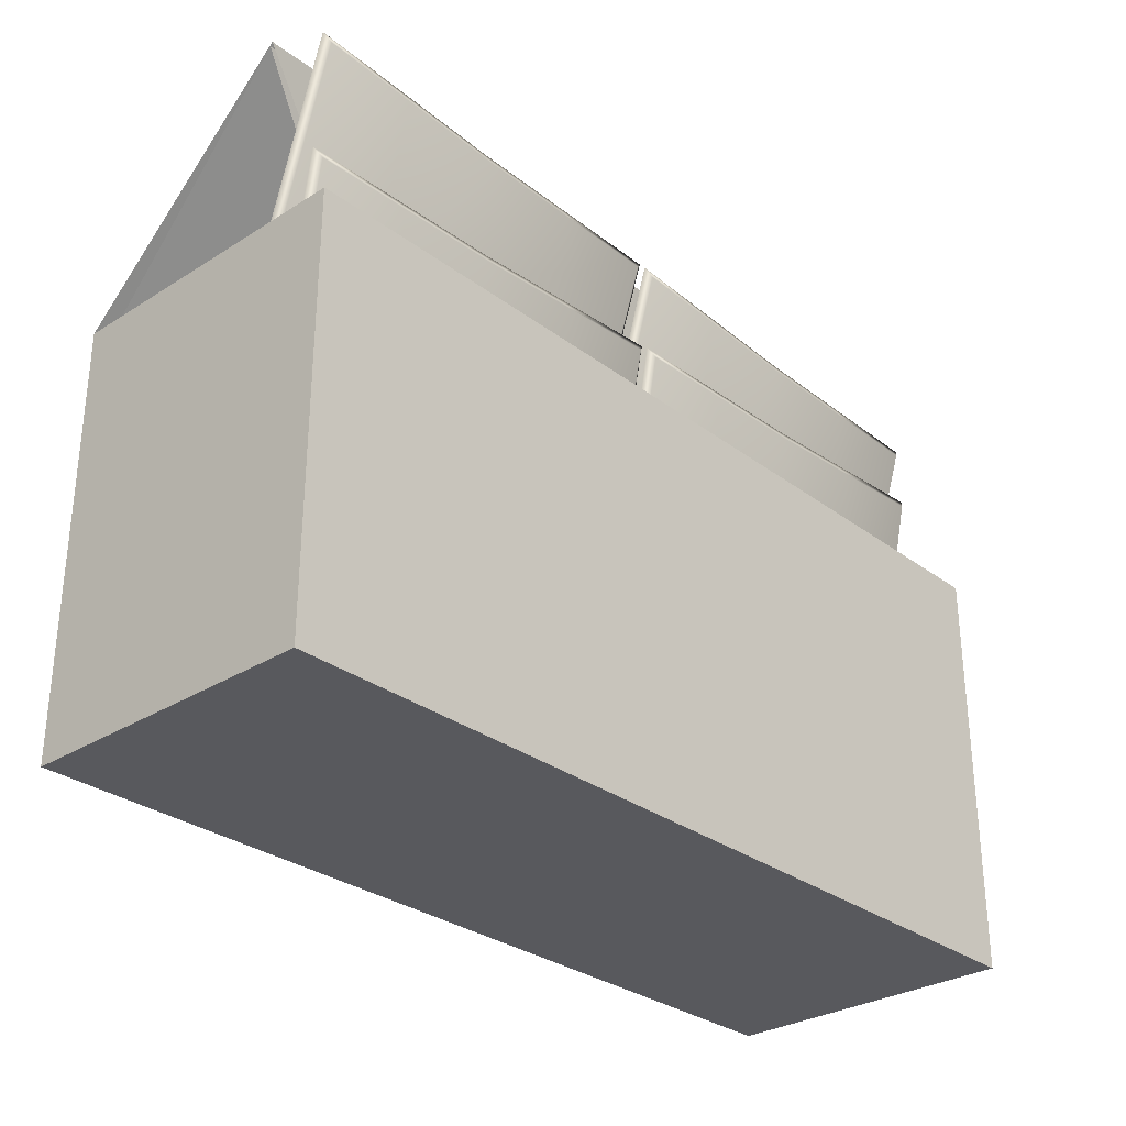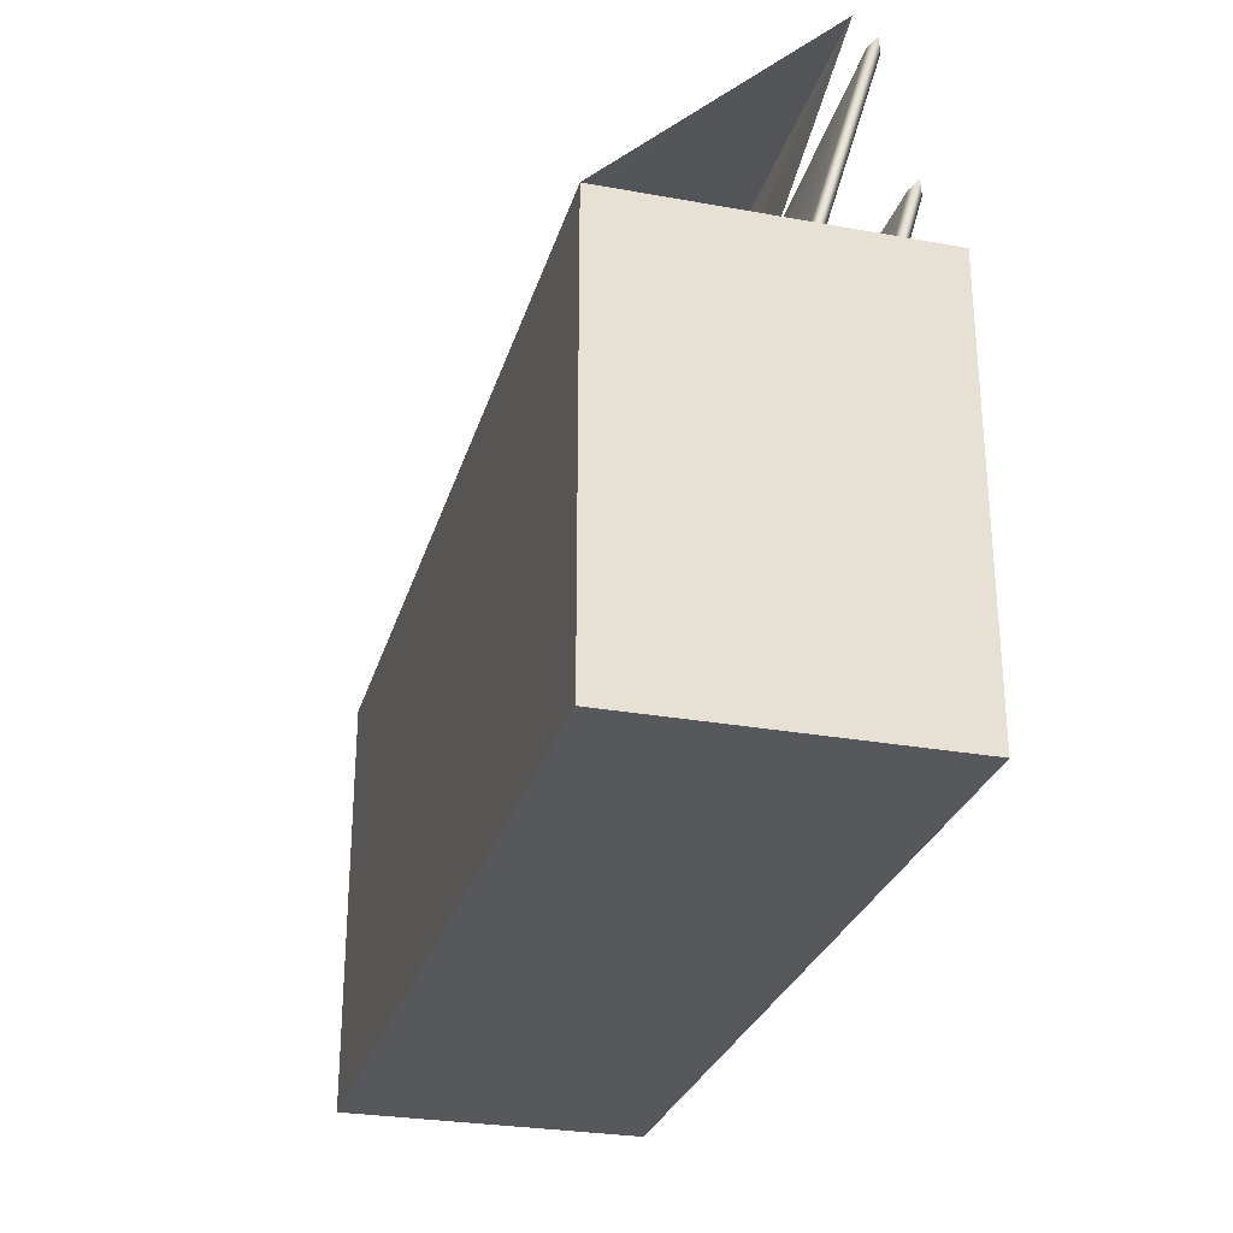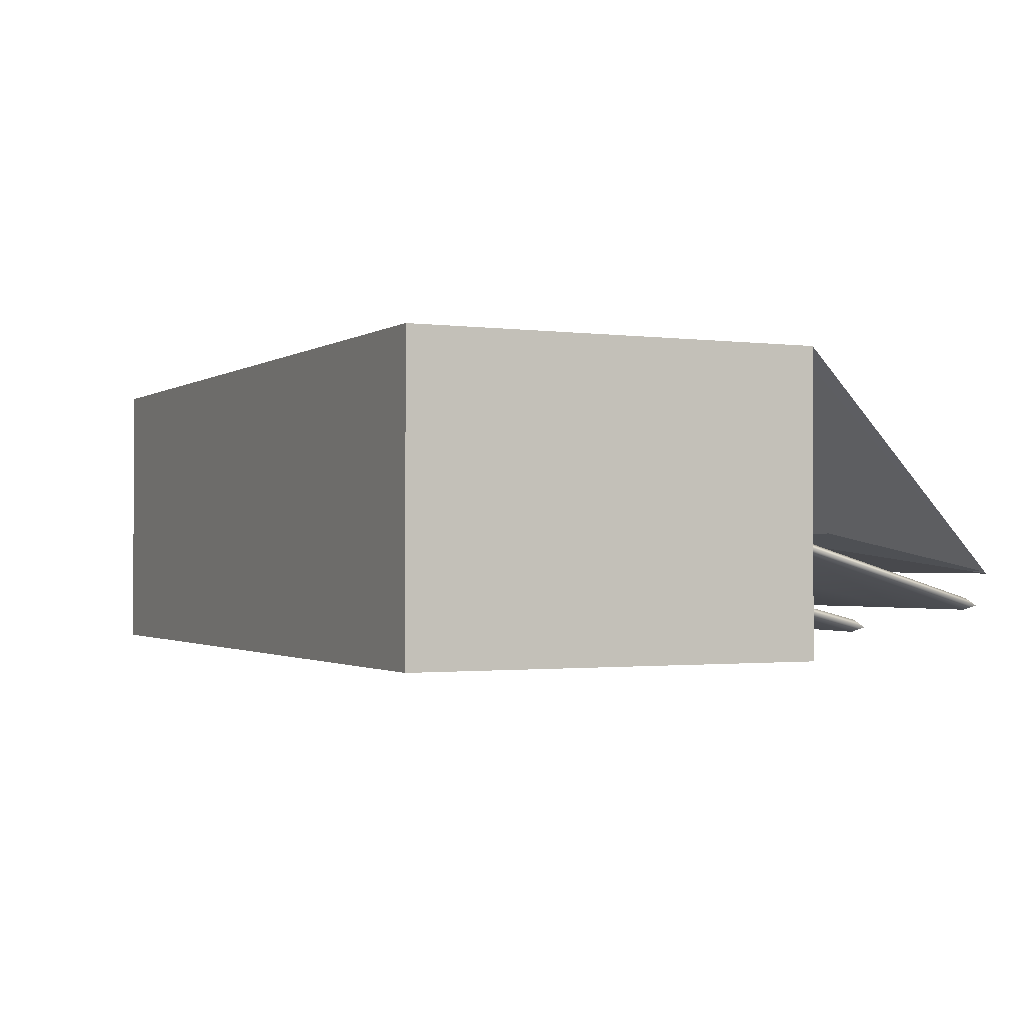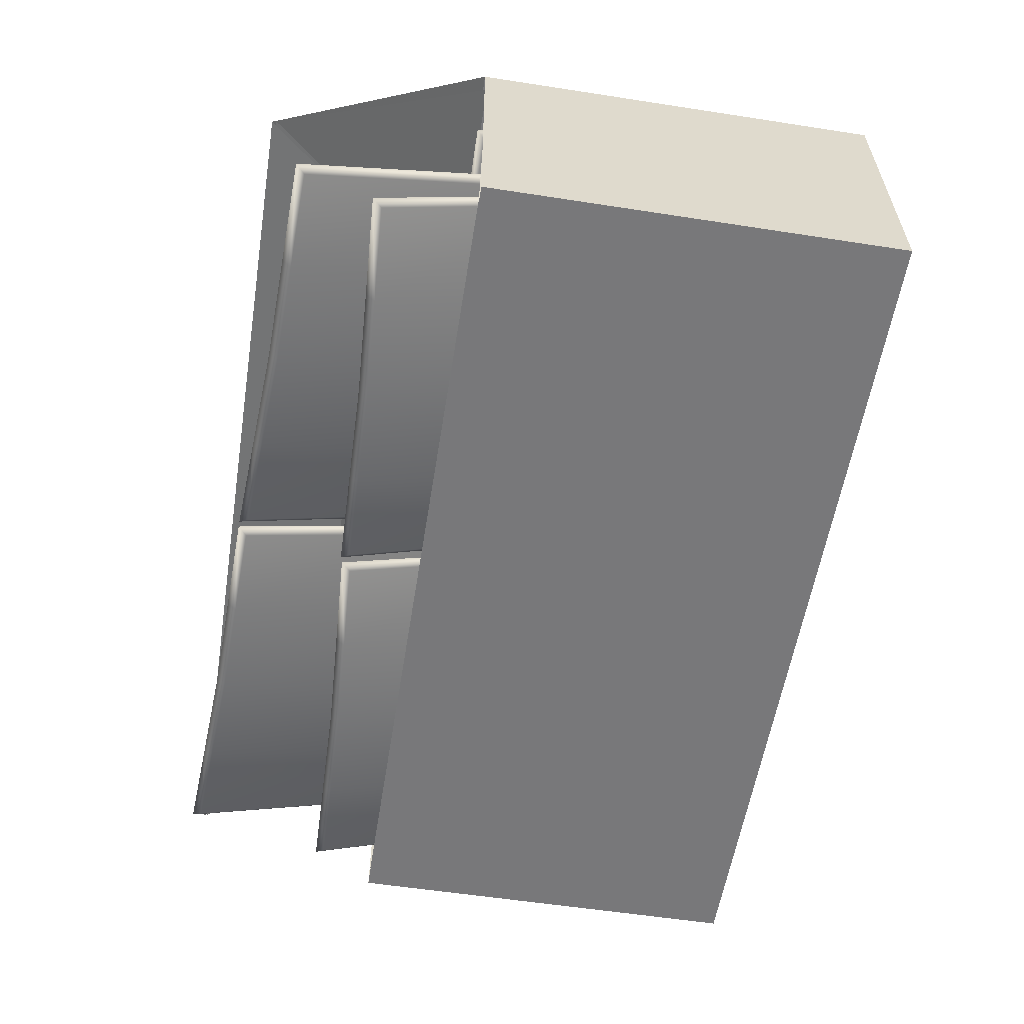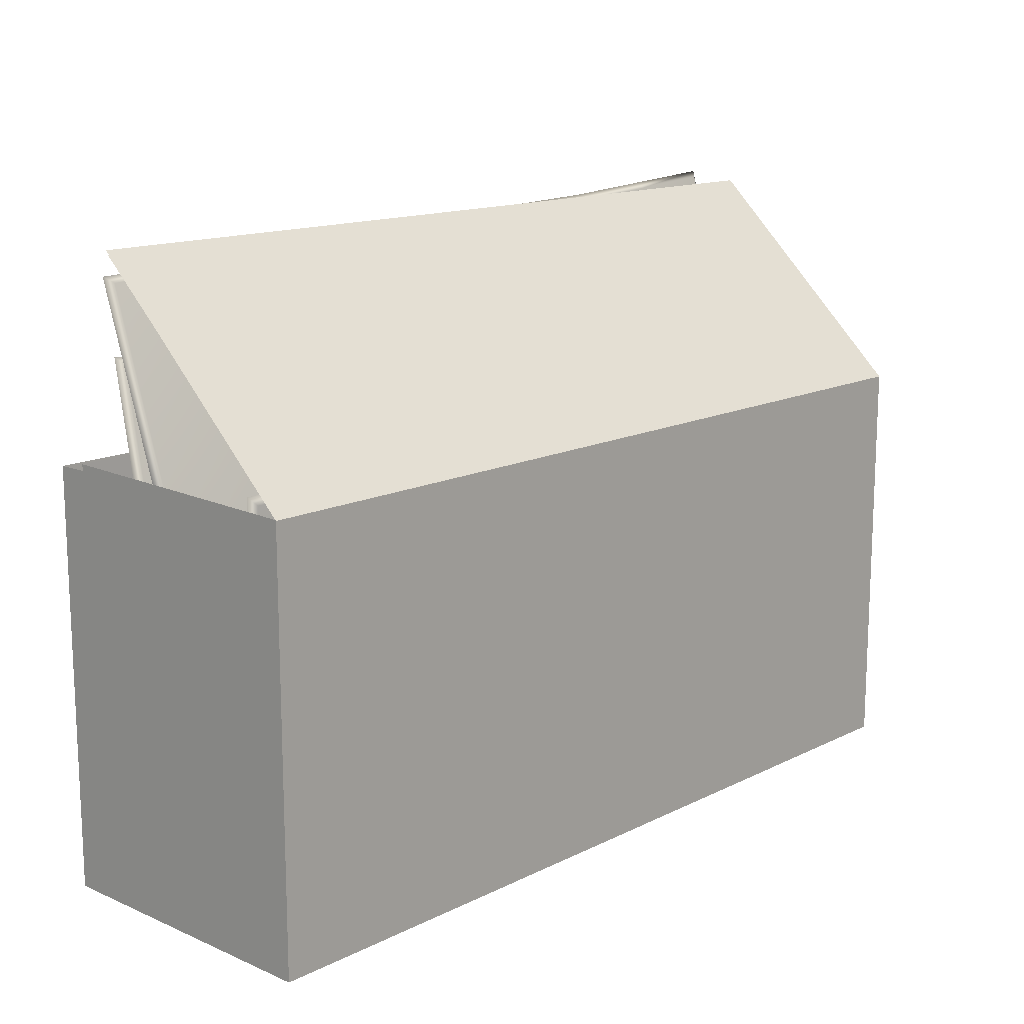
<metadata>
{"format":"obj","ext":"obj","renderer":"f3d","projection":"perspective","resolution":1024,"background":"white","views":[{"elev":-29.9,"azim":132.5,"up":"+Y"},{"elev":-28.2,"azim":74.7,"up":"+Y"},{"elev":-1.3,"azim":64.2,"up":"+Z"},{"elev":-57.6,"azim":-99.1,"up":"+Z"},{"elev":14.2,"azim":-47.0,"up":"+Y"}]}
</metadata>
<code>
g default
v 10.4 6.287 0.7502
v 5.084 6.115 0.6922
v -0.08821 5.849 0.6646
v -0.4279 12.06 -1.167
v -0.5511 17.05 -2.635
v 4.956 17.23 -2.575
v 10.29 17.56 -2.564
v 10.26 11.71 -0.8461
v 10.4 6.287 0.7502
v 5.004 12.07 -0.4016
v 10.27 11.62 -1.151
v 5.038 11.58 -2.063
v 4.962 17.14 -2.88
v 10.3 17.47 -2.869
v -0.4216 11.97 -1.472
v -0.5448 16.96 -2.939
v 10.41 6.197 0.4454
v 5.09 6.025 0.3875
v 10.41 6.197 0.4454
v -0.08199 5.76 0.3598
v 10.46 11.67 -0.9754
v 10.48 17.73 -2.756
v 4.955 17.39 -2.768
v -0.7531 17.2 -2.829
v -0.6254 12.03 -1.308
v -0.2734 5.597 0.5905
v 5.087 5.872 0.6191
v 10.6 6.05 0.6792
v 10.6 6.05 0.6792
v 7.786 11.56 -1.725
v 7.762 17.31 -2.874
v 7.857 17.57 -2.761
v 7.756 17.4 -2.569
v 7.762 11.91 -0.5209
v 7.844 6.204 0.7223
v 7.948 5.965 0.6503
v 7.85 6.114 0.4175
v 2.249 11.74 -1.898
v 2.147 17.05 -2.91
v 2.037 17.3 -2.799
v 2.141 17.14 -2.606
v 2.224 12.1 -0.6819
v 2.44 5.979 0.6781
v 2.347 5.731 0.6045
v 2.446 5.889 0.3733
v 9.941 2.193 -0.08522
v 4.625 2.476 -0.1011
v -0.5512 2.652 -0.0905
v -0.3721 8.92 -1.742
v -0.07927 13.94 -3.066
v 5.424 13.65 -3.05
v 10.77 13.53 -3.076
v 10.25 7.654 -1.525
v 9.941 2.193 -0.08522
v 5.045 8.442 -1.024
v 10.25 7.573 -1.833
v 5.027 8.002 -2.7
v 5.42 13.57 -3.357
v 10.76 13.45 -3.383
v -0.3755 8.839 -2.049
v -0.08265 13.86 -3.373
v 9.938 2.112 -0.3925
v 4.621 2.395 -0.4083
v 9.938 2.112 -0.3925
v -0.5546 2.571 -0.3977
v 10.44 7.603 -1.657
v 10.97 13.69 -3.265
v 5.435 13.82 -3.237
v -0.2685 14.12 -3.254
v -0.572 8.915 -1.882
v -0.7576 2.419 -0.1701
v 4.607 2.236 -0.1811
v 10.12 1.943 -0.1647
v 10.12 1.943 -0.1647
v 7.766 7.739 -2.387
v 8.225 13.5 -3.371
v 8.342 13.75 -3.252
v 8.228 13.59 -3.064
v 7.779 8.059 -1.172
v 7.383 2.329 -0.09284
v 7.466 2.084 -0.1726
v 7.379 2.248 -0.4001
v 2.263 8.393 -2.505
v 2.607 13.72 -3.365
v 2.519 13.97 -3.246
v 2.61 13.8 -3.058
v 2.277 8.716 -1.279
v 1.978 2.566 -0.09566
v 1.864 2.329 -0.1755
v 1.975 2.485 -0.4029
v 10.19 3.242 1.789
v 4.863 3.304 1.79
v -0.316 3.262 1.789
v -0.3989 6.558 1.959
v -0.316 11.76 2.096
v 5.194 11.69 2.094
v 10.54 11.8 2.097
v 10.27 5.709 1.937
v 10.19 3.242 1.789
v 5.033 6.116 2.578
v 10.27 5.717 1.62
v 5.033 6.162 0.846
v 5.194 11.7 1.777
v 10.54 11.81 1.779
v -0.3989 6.566 1.642
v -0.316 11.76 1.778
v 10.19 3.25 1.471
v 4.863 3.312 1.473
v 10.19 3.25 1.471
v -0.316 3.271 1.472
v 10.46 5.705 1.798
v 10.74 12.01 1.964
v 5.199 11.91 1.961
v -0.5125 11.97 1.963
v -0.5984 6.585 1.821
v -0.5125 3.053 1.645
v 4.855 3.095 1.646
v 10.37 3.031 1.645
v 10.37 3.031 1.645
v 7.781 5.932 1.105
v 7.999 11.76 1.778
v 8.106 11.96 1.963
v 7.999 11.75 2.096
v 7.781 5.9 2.36
v 7.624 3.272 1.79
v 7.717 3.062 1.645
v 7.624 3.28 1.472
v 2.256 6.372 1.11
v 2.377 11.73 1.777
v 2.279 11.94 1.962
v 2.377 11.73 2.095
v 2.256 6.339 2.377
v 2.215 3.283 1.79
v 2.111 3.073 1.646
v 2.215 3.291 1.472
v -1.48 2.671 -0.08522
v -6.797 2.953 -0.1011
v -11.97 3.129 -0.0905
v -11.79 9.397 -1.742
v -11.5 14.42 -3.066
v -5.998 14.13 -3.05
v -0.6539 14 -3.076
v -1.169 8.131 -1.525
v -1.48 2.671 -0.08522
v -6.376 8.92 -1.024
v -1.172 8.05 -1.833
v -6.395 8.479 -2.7
v -6.001 14.05 -3.357
v -0.6573 13.92 -3.383
v -11.8 9.317 -2.049
v -11.5 14.34 -3.373
v -1.484 2.59 -0.3925
v -6.8 2.872 -0.4083
v -1.484 2.59 -0.3925
v -11.98 3.049 -0.3977
v -0.9812 8.08 -1.657
v -0.4473 14.17 -3.265
v -5.986 14.3 -3.237
v -11.69 14.6 -3.254
v -11.99 9.393 -1.882
v -12.18 2.896 -0.1701
v -6.814 2.713 -0.1811
v -1.304 2.421 -0.1647
v -1.304 2.421 -0.1647
v -3.656 8.217 -2.387
v -3.197 13.98 -3.371
v -3.079 14.23 -3.252
v -3.193 14.06 -3.064
v -3.642 8.536 -1.172
v -4.039 2.807 -0.09284
v -3.956 2.562 -0.1726
v -4.042 2.726 -0.4001
v -9.158 8.871 -2.505
v -8.815 14.19 -3.365
v -8.902 14.45 -3.246
v -8.811 14.28 -3.058
v -9.145 9.193 -1.279
v -9.443 3.043 -0.09566
v -9.557 2.807 -0.1755
v -9.446 2.962 -0.4029
v -1.014 5.75 0.6645
v -6.335 5.578 0.6065
v -11.51 5.313 0.5789
v -11.85 11.52 -1.253
v -11.97 16.51 -2.72
v -6.462 16.69 -2.661
v -1.127 17.02 -2.65
v -1.155 11.17 -0.9318
v -1.014 5.75 0.6645
v -6.415 11.53 -0.4873
v -1.149 11.08 -1.237
v -6.381 11.04 -2.149
v -6.456 16.6 -2.966
v -1.121 16.93 -2.954
v -11.84 11.43 -1.557
v -11.96 16.42 -3.025
v -1.008 5.66 0.3597
v -6.328 5.488 0.3018
v -1.008 5.66 0.3597
v -11.5 5.223 0.2741
v -0.9624 11.14 -1.061
v -0.9337 17.2 -2.842
v -6.463 16.85 -2.853
v -12.17 16.67 -2.915
v -12.04 11.5 -1.394
v -11.69 5.06 0.5048
v -6.331 5.335 0.5334
v -0.816 5.514 0.5935
v -0.816 5.514 0.5935
v -3.632 11.02 -1.811
v -3.656 16.78 -2.96
v -3.561 17.03 -2.847
v -3.663 16.87 -2.655
v -3.657 11.38 -0.6066
v -3.575 5.667 0.6366
v -3.47 5.428 0.5646
v -3.568 5.578 0.3318
v -9.169 11.2 -1.984
v -9.272 16.51 -2.996
v -9.382 16.76 -2.885
v -9.278 16.6 -2.691
v -9.194 11.56 -0.7675
v -8.979 5.442 0.5924
v -9.072 5.195 0.5188
v -8.973 5.353 0.2876
v -1.245 3.242 1.789
v -6.569 3.304 1.79
v -11.75 3.262 1.789
v -11.83 6.558 1.959
v -11.75 11.76 2.096
v -6.237 11.69 2.094
v -0.8928 11.8 2.097
v -1.162 5.709 1.937
v -1.245 3.242 1.789
v -6.398 6.116 2.578
v -1.162 5.717 1.62
v -6.398 6.162 0.846
v -6.237 11.7 1.777
v -0.8928 11.81 1.779
v -11.83 6.566 1.642
v -11.75 11.76 1.778
v -1.245 3.25 1.471
v -6.569 3.312 1.473
v -1.245 3.25 1.471
v -11.75 3.271 1.472
v -0.9724 5.705 1.798
v -0.6933 12.01 1.964
v -6.233 11.91 1.961
v -11.94 11.97 1.963
v -12.03 6.585 1.821
v -11.94 3.053 1.645
v -6.576 3.095 1.646
v -1.058 3.031 1.645
v -1.058 3.031 1.645
v -3.65 5.932 1.105
v -3.432 11.76 1.778
v -3.326 11.96 1.963
v -3.432 11.75 2.096
v -3.65 5.9 2.36
v -3.807 3.272 1.79
v -3.714 3.062 1.645
v -3.807 3.28 1.472
v -9.175 6.372 1.11
v -9.054 11.73 1.777
v -9.153 11.94 1.962
v -9.054 11.73 2.095
v -9.175 6.339 2.377
v -9.216 3.283 1.79
v -9.32 3.073 1.646
v -9.216 3.291 1.472
v -12.79 11.91 3.949
v 11.26 11.91 3.949
v 11.26 17.45 -1.88
v -12.79 17.45 -1.88
v 8.416 14.29 -1.201
v -9.946 14.29 -1.201
v -12.79 11.91 -4.091
v 11.26 11.91 -4.091
v -12.79 0.6699 -4.091
v 11.26 0.6699 -4.091
v -12.79 0.6699 3.949
v 11.26 0.6699 3.949
v -12.5 11.81 3.715
v 10.97 11.81 3.715
v 11.26 17.34 -1.821
v -12.79 17.34 -1.821
v 8.416 14.38 -0.7953
v -9.946 14.38 -0.7953
v -12.35 11.91 -3.884
v 10.82 11.91 -3.884
v 10.97 0.8082 -3.953
v -12.5 0.8082 -3.953
v 10.97 0.8082 3.81
v -12.5 0.8082 3.81
g polySurface16
f 11 30 31 14
f 13 12 38 39
f 17 37 30 11 19
f 45 38 12 18
f 8 7 33 34
f 6 41 42 10
f 35 34 10 2
f 42 43 2 10
f 33 7 22 32
f 7 8 21 22
f 4 5 24 25
f 41 6 23 40
f 1 35 36 28
f 8 9 29 21
f 9 1 28 29
f 2 43 44 27
f 3 4 25 26
f 22 21 11 14
f 32 22 14 31
f 40 23 13 39
f 25 24 16 15
f 26 25 15 20
f 27 44 45 18
f 28 36 37 17
f 29 28 17 19
f 21 29 19 11
f 30 12 13 31
f 23 32 31 13
f 6 33 32 23
f 34 33 6 10
f 35 2 27 36
f 37 36 27 18
f 30 37 18 12
f 1 9 8 34 35
f 39 38 15 16
f 24 40 39 16
f 5 41 40 24
f 42 41 5 4
f 4 3 43 42
f 44 43 3 26
f 45 44 26 20
f 15 38 45 20
f 56 75 76 59
f 58 57 83 84
f 62 82 75 56 64
f 90 83 57 63
f 53 52 78 79
f 51 86 87 55
f 80 79 55 47
f 87 88 47 55
f 78 52 67 77
f 52 53 66 67
f 49 50 69 70
f 86 51 68 85
f 46 80 81 73
f 53 54 74 66
f 54 46 73 74
f 47 88 89 72
f 48 49 70 71
f 67 66 56 59
f 77 67 59 76
f 85 68 58 84
f 70 69 61 60
f 71 70 60 65
f 72 89 90 63
f 73 81 82 62
f 74 73 62 64
f 66 74 64 56
f 75 57 58 76
f 68 77 76 58
f 51 78 77 68
f 79 78 51 55
f 80 47 72 81
f 82 81 72 63
f 75 82 63 57
f 46 54 53 79 80
f 84 83 60 61
f 69 85 84 61
f 50 86 85 69
f 87 86 50 49
f 49 48 88 87
f 89 88 48 71
f 90 89 71 65
f 60 83 90 65
f 101 120 121 104
f 103 102 128 129
f 107 127 120 101 109
f 135 128 102 108
f 98 97 123 124
f 96 131 132 100
f 125 124 100 92
f 132 133 92 100
f 123 97 112 122
f 97 98 111 112
f 94 95 114 115
f 131 96 113 130
f 91 125 126 118
f 98 99 119 111
f 99 91 118 119
f 92 133 134 117
f 93 94 115 116
f 112 111 101 104
f 122 112 104 121
f 130 113 103 129
f 115 114 106 105
f 116 115 105 110
f 117 134 135 108
f 118 126 127 107
f 119 118 107 109
f 111 119 109 101
f 120 102 103 121
f 113 122 121 103
f 96 123 122 113
f 124 123 96 100
f 125 92 117 126
f 127 126 117 108
f 120 127 108 102
f 91 99 98 124 125
f 129 128 105 106
f 114 130 129 106
f 95 131 130 114
f 132 131 95 94
f 94 93 133 132
f 134 133 93 116
f 135 134 116 110
f 105 128 135 110
f 146 165 166 149
f 148 147 173 174
f 152 172 165 146 154
f 180 173 147 153
f 143 142 168 169
f 141 176 177 145
f 170 169 145 137
f 177 178 137 145
f 168 142 157 167
f 142 143 156 157
f 139 140 159 160
f 176 141 158 175
f 136 170 171 163
f 143 144 164 156
f 144 136 163 164
f 137 178 179 162
f 138 139 160 161
f 157 156 146 149
f 167 157 149 166
f 175 158 148 174
f 160 159 151 150
f 161 160 150 155
f 162 179 180 153
f 163 171 172 152
f 164 163 152 154
f 156 164 154 146
f 165 147 148 166
f 158 167 166 148
f 141 168 167 158
f 169 168 141 145
f 170 137 162 171
f 172 171 162 153
f 165 172 153 147
f 136 144 143 169 170
f 174 173 150 151
f 159 175 174 151
f 140 176 175 159
f 177 176 140 139
f 139 138 178 177
f 179 178 138 161
f 180 179 161 155
f 150 173 180 155
f 191 210 211 194
f 193 192 218 219
f 197 217 210 191 199
f 225 218 192 198
f 188 187 213 214
f 186 221 222 190
f 215 214 190 182
f 222 223 182 190
f 213 187 202 212
f 187 188 201 202
f 184 185 204 205
f 221 186 203 220
f 181 215 216 208
f 188 189 209 201
f 189 181 208 209
f 182 223 224 207
f 183 184 205 206
f 202 201 191 194
f 212 202 194 211
f 220 203 193 219
f 205 204 196 195
f 206 205 195 200
f 207 224 225 198
f 208 216 217 197
f 209 208 197 199
f 201 209 199 191
f 210 192 193 211
f 203 212 211 193
f 186 213 212 203
f 214 213 186 190
f 215 182 207 216
f 217 216 207 198
f 210 217 198 192
f 181 189 188 214 215
f 219 218 195 196
f 204 220 219 196
f 185 221 220 204
f 222 221 185 184
f 184 183 223 222
f 224 223 183 206
f 225 224 206 200
f 195 218 225 200
f 236 255 256 239
f 238 237 263 264
f 242 262 255 236 244
f 270 263 237 243
f 233 232 258 259
f 231 266 267 235
f 260 259 235 227
f 267 268 227 235
f 258 232 247 257
f 232 233 246 247
f 229 230 249 250
f 266 231 248 265
f 226 260 261 253
f 233 234 254 246
f 234 226 253 254
f 227 268 269 252
f 228 229 250 251
f 247 246 236 239
f 257 247 239 256
f 265 248 238 264
f 250 249 241 240
f 251 250 240 245
f 252 269 270 243
f 253 261 262 242
f 254 253 242 244
f 246 254 244 236
f 255 237 238 256
f 248 257 256 238
f 231 258 257 248
f 259 258 231 235
f 260 227 252 261
f 262 261 252 243
f 255 262 243 237
f 226 234 233 259 260
f 264 263 240 241
f 249 265 264 241
f 230 266 265 249
f 267 266 230 229
f 229 228 268 267
f 269 268 228 251
f 270 269 251 245
f 240 263 270 245
f 271 272 273 274
f 274 273 275 276
f 277 278 280 279
f 279 280 282 281
f 281 282 272 271
f 272 282 280 278
f 281 271 277 279
f 283 286 285 284
f 286 288 287 285
f 289 292 291 290
f 292 294 293 291
f 294 283 284 293
f 284 290 291 293
f 294 292 289 283

</code>
